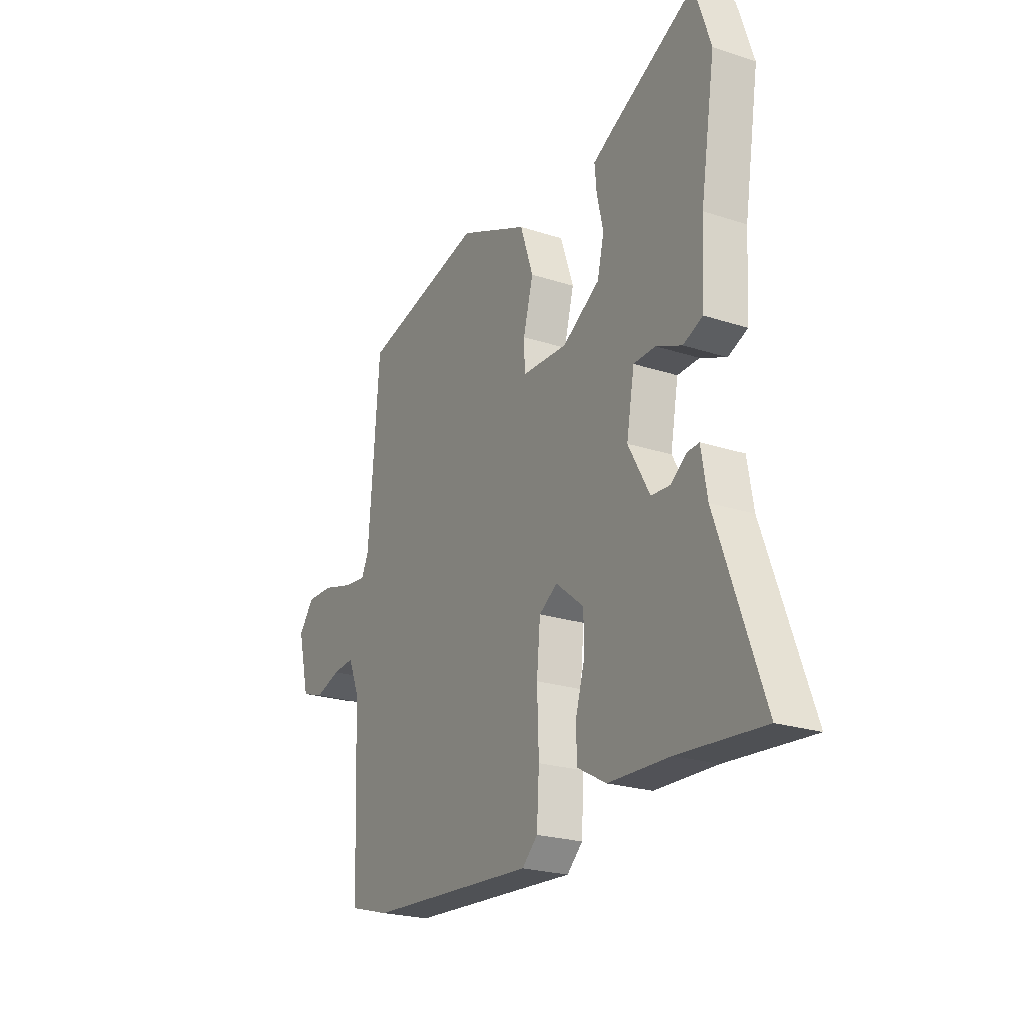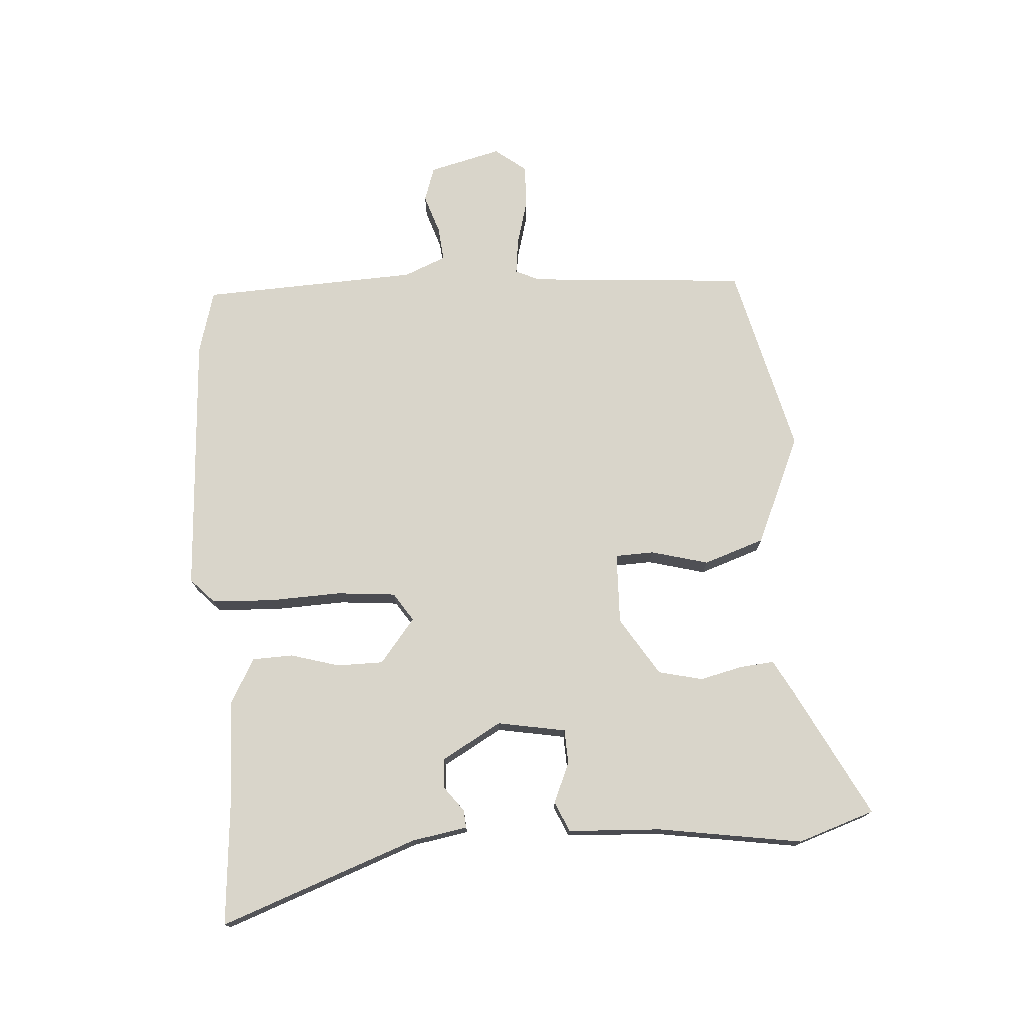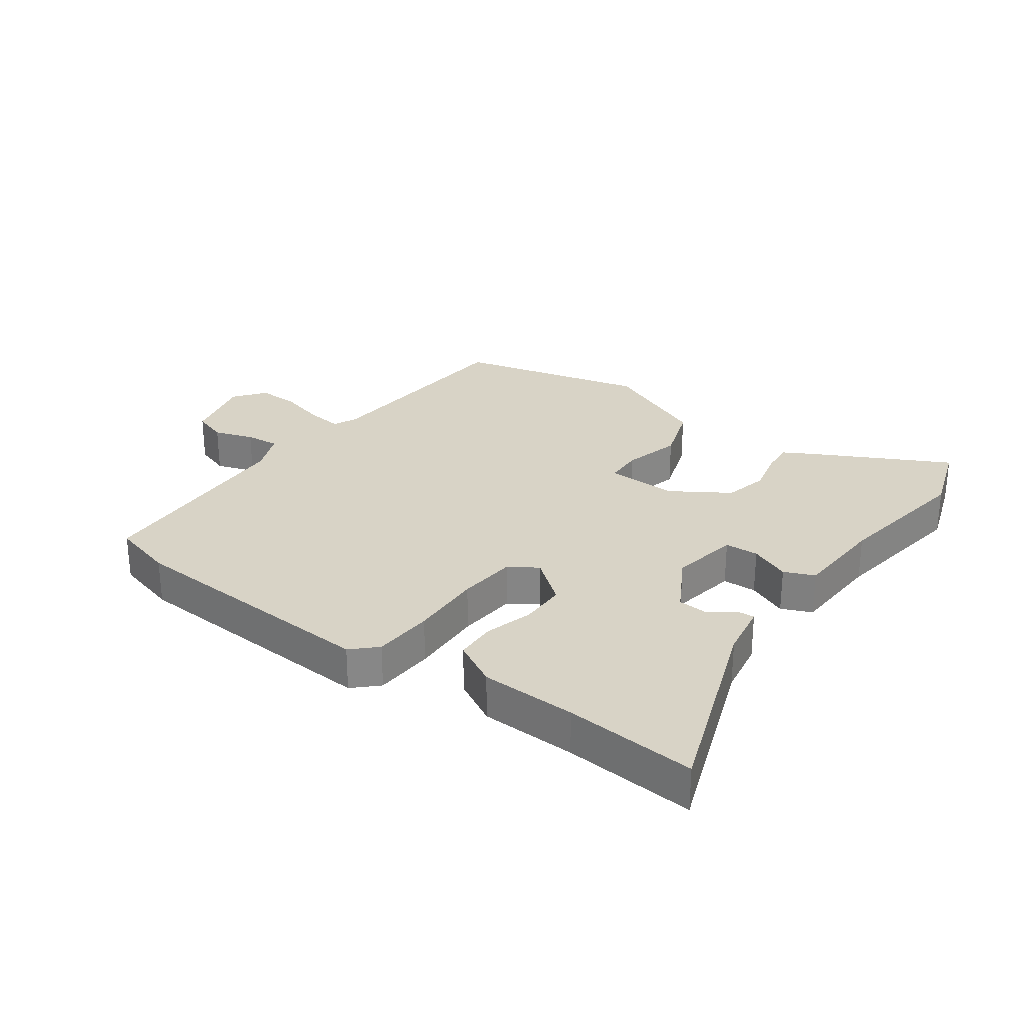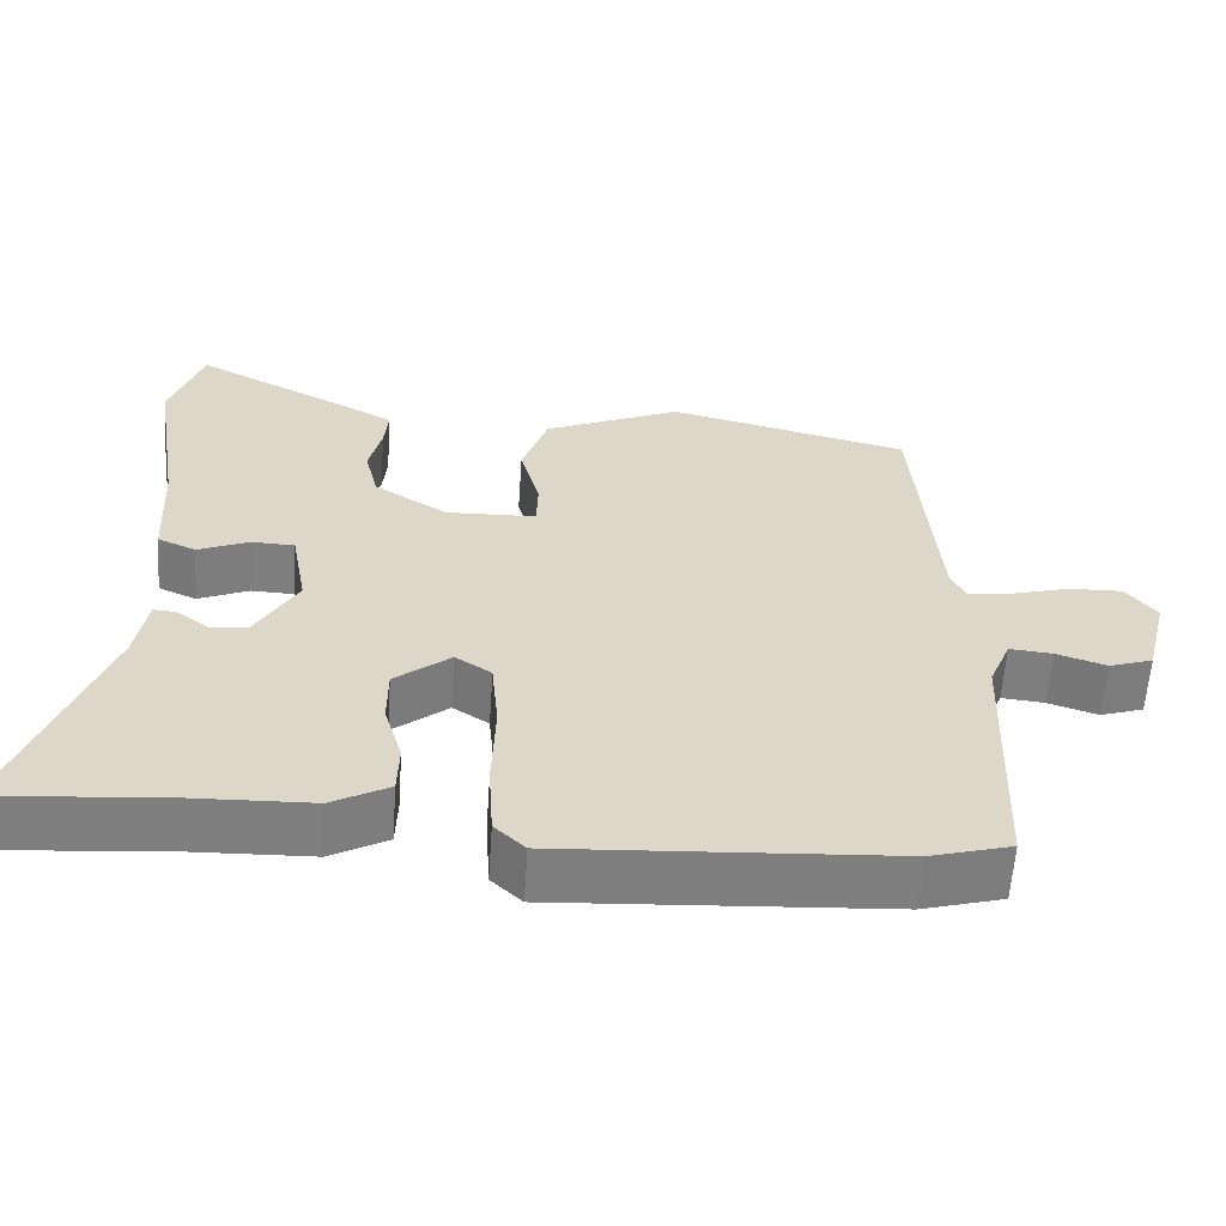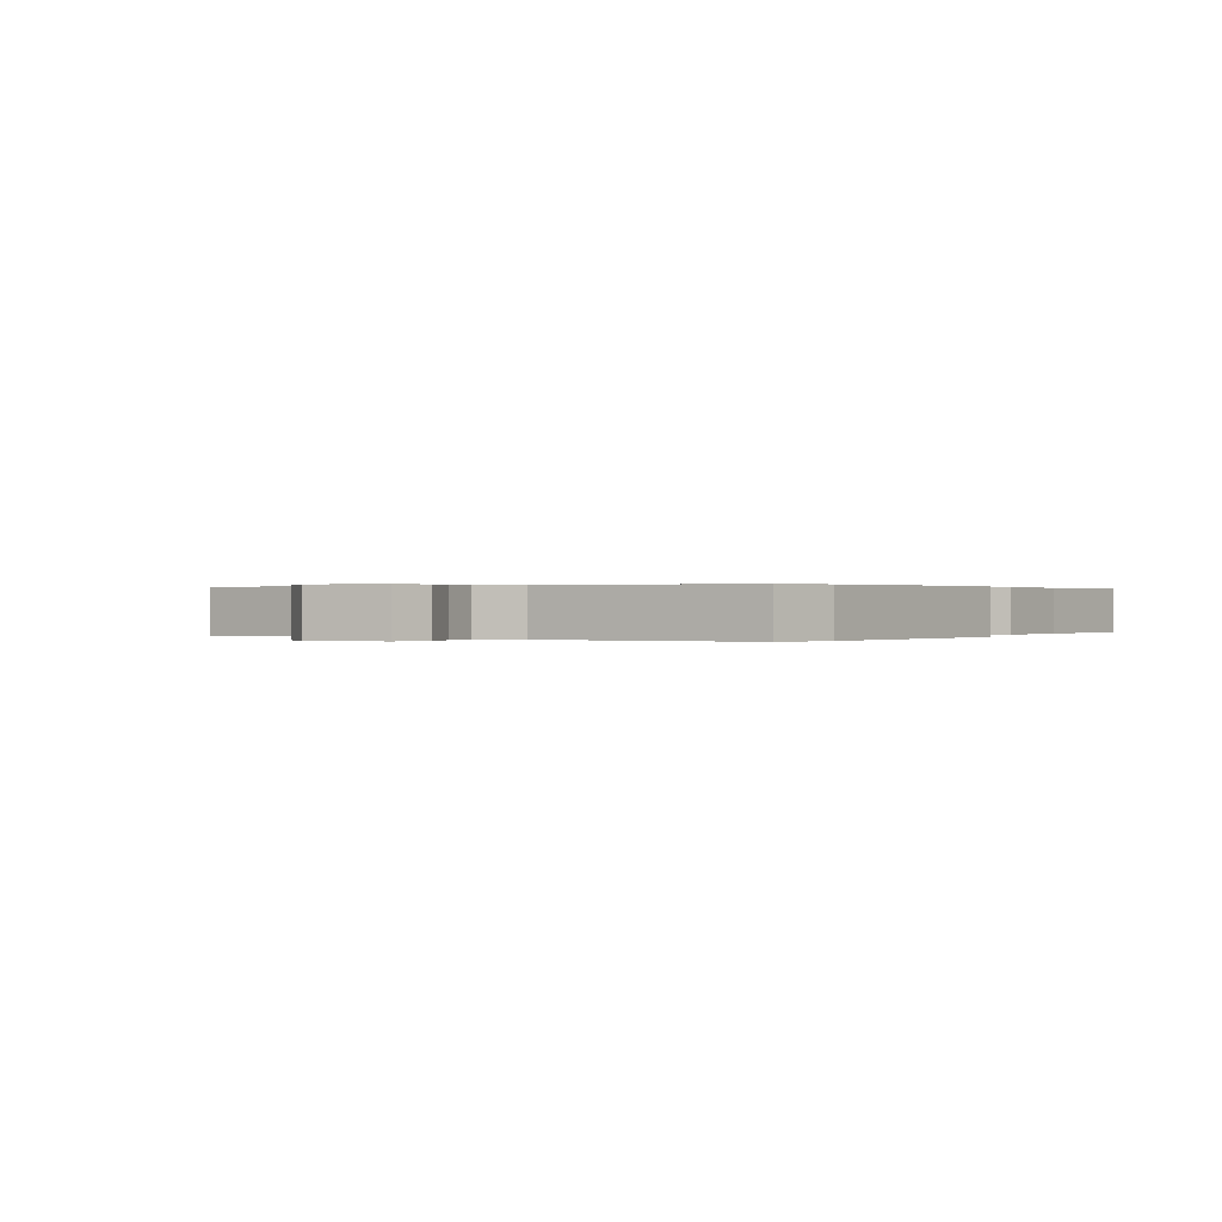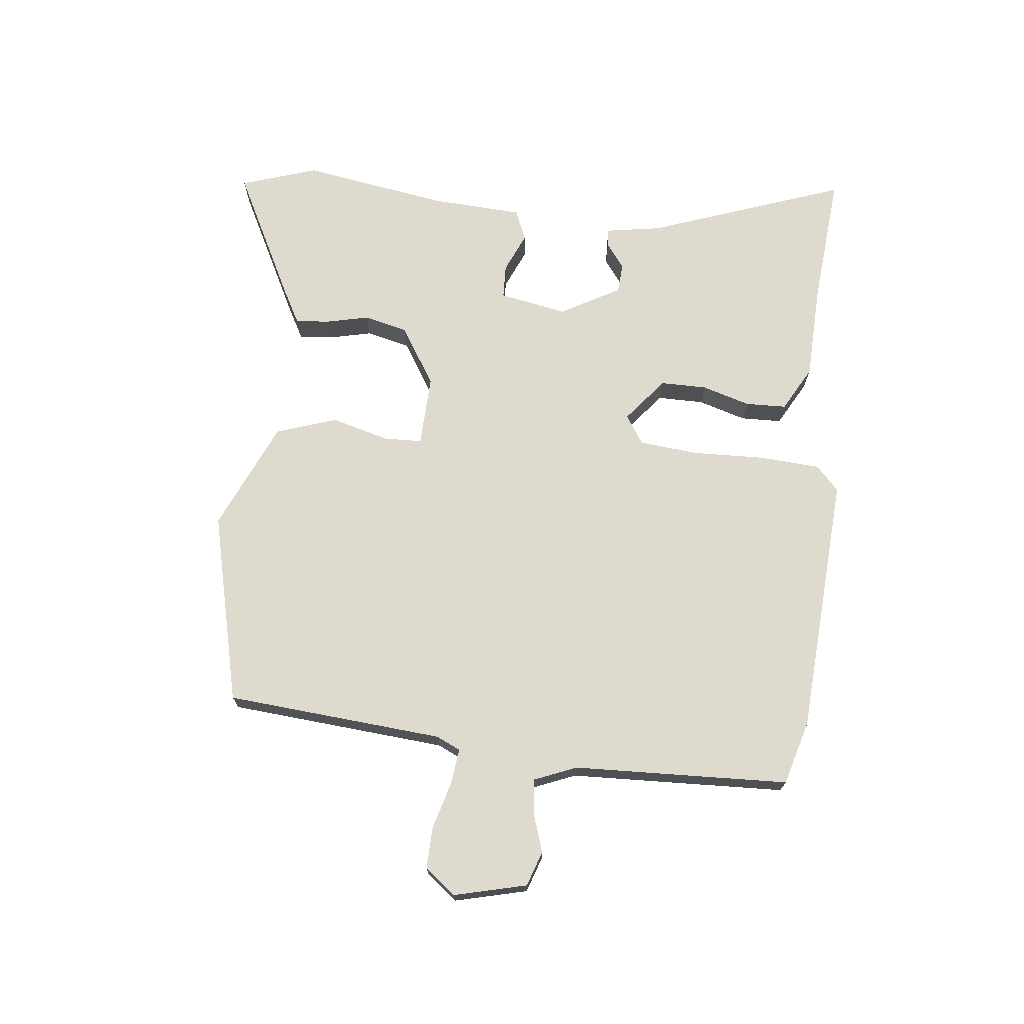
<metadata>
{"format":"obj","ext":"obj","renderer":"f3d","projection":"perspective","resolution":1024,"background":"white","views":[{"elev":-23.1,"azim":-119.1,"up":"+Z"},{"elev":74.5,"azim":-94.1,"up":"+Y"},{"elev":28.0,"azim":-144.4,"up":"+Y"},{"elev":-59.8,"azim":-3.9,"up":"+Z"},{"elev":0.2,"azim":122.5,"up":"+Y"},{"elev":71.3,"azim":96.4,"up":"+Y"}]}
</metadata>
<code>
v -0.515 0.07 0.455
v -0.474 0.07 0.579
v -0.26 0.07 0.469
v -0.209 0.07 0.441
v -0.214 0.07 0.386
v -0.23 0.07 0.317
v -0.213 0.07 0.246
v -0.119 0.07 0.187
v -0.004 0.07 0.191
v -0.002 0.07 0.253
v -0.027 0.07 0.346
v 0.006 0.07 0.444
v 0.182 0.07 0.522
v 0.491 0.07 0.447
v 0.519 0.07 0.095
v 0.537 0.07 0.056
v 0.595 0.07 0.063
v 0.67 0.07 0.084
v 0.738 0.07 0.086
v 0.777 0.07 0.036
v 0.748 0.07 -0.081
v 0.692 0.07 -0.1
v 0.628 0.07 -0.079
v 0.573 0.07 -0.074
v 0.545 0.07 -0.142
v 0.531 0.07 -0.491
v 0.428 0.07 -0.52
v 0.005 0.07 -0.546
v -0.034 0.07 -0.509
v -0.04 0.07 -0.411
v -0.036 0.07 -0.293
v -0.045 0.07 -0.198
v -0.091 0.07 -0.168
v -0.162 0.07 -0.225
v -0.162 0.07 -0.3
v -0.139 0.07 -0.378
v -0.141 0.07 -0.444
v -0.214 0.07 -0.484
v -0.369 0.07 -0.489
v -0.582 0.07 -0.507
v -0.467 0.07 -0.189
v -0.452 0.07 -0.1
v -0.423 0.07 -0.102
v -0.383 0.07 -0.132
v -0.335 0.07 -0.129
v -0.281 0.07 -0.033
v -0.301 0.07 0.077
v -0.356 0.07 0.079
v -0.421 0.07 0.051
v -0.47 0.07 0.072
v -0.478 0.07 0.222
v -0.515 0 0.455
v -0.474 0 0.579
v -0.26 0 0.469
v -0.209 0 0.441
v -0.214 0 0.386
v -0.23 0 0.317
v -0.213 0 0.246
v -0.119 0 0.187
v -0.004 0 0.191
v -0.002 0 0.253
v -0.027 0 0.346
v 0.006 0 0.444
v 0.182 0 0.522
v 0.491 0 0.447
v 0.519 0 0.095
v 0.537 0 0.056
v 0.595 0 0.063
v 0.67 0 0.084
v 0.738 0 0.086
v 0.777 0 0.036
v 0.748 0 -0.081
v 0.692 0 -0.1
v 0.628 0 -0.079
v 0.573 0 -0.074
v 0.545 0 -0.142
v 0.531 0 -0.491
v 0.428 0 -0.52
v 0.005 0 -0.546
v -0.034 0 -0.509
v -0.04 0 -0.411
v -0.036 0 -0.293
v -0.045 0 -0.198
v -0.091 0 -0.168
v -0.162 0 -0.225
v -0.162 0 -0.3
v -0.139 0 -0.378
v -0.141 0 -0.444
v -0.214 0 -0.484
v -0.369 0 -0.489
v -0.582 0 -0.507
v -0.467 0 -0.189
v -0.452 0 -0.1
v -0.423 0 -0.102
v -0.383 0 -0.132
v -0.335 0 -0.129
v -0.281 0 -0.033
v -0.301 0 0.077
v -0.356 0 0.079
v -0.421 0 0.051
v -0.47 0 0.072
v -0.478 0 0.222
f 48 49 50 51
f 47 48 51 1
f 41 42 43 44
f 39 40 41 44
f 39 44 45
f 38 39 45 46
f 35 36 37 38
f 34 35 38 46
f 28 29 30 31
f 28 31 32
f 25 26 27 28
f 24 25 28 32
f 20 21 22 23
f 20 23 24
f 17 18 19 20
f 16 17 20 24
f 15 16 24 32
f 10 11 12 13
f 9 10 13 14
f 3 4 5 6
f 1 2 3 6
f 47 1 6 7
f 33 34 46 47
f 33 47 7 8
f 32 33 8 9
f 9 14 15 32
f 102 101 100 99
f 52 102 99 98
f 95 94 93 92
f 95 92 91 90
f 96 95 90
f 97 96 90 89
f 89 88 87 86
f 97 89 86 85
f 82 81 80 79
f 83 82 79
f 79 78 77 76
f 83 79 76 75
f 74 73 72 71
f 75 74 71
f 71 70 69 68
f 75 71 68 67
f 83 75 67 66
f 64 63 62 61
f 65 64 61 60
f 57 56 55 54
f 57 54 53 52
f 58 57 52 98
f 98 97 85 84
f 59 58 98 84
f 60 59 84 83
f 83 66 65 60
f 1 52 53 2
f 2 53 54 3
f 3 54 55 4
f 4 55 56 5
f 5 56 57 6
f 6 57 58 7
f 7 58 59 8
f 8 59 60 9
f 9 60 61 10
f 10 61 62 11
f 11 62 63 12
f 12 63 64 13
f 13 64 65 14
f 14 65 66 15
f 15 66 67 16
f 16 67 68 17
f 17 68 69 18
f 18 69 70 19
f 19 70 71 20
f 20 71 72 21
f 21 72 73 22
f 22 73 74 23
f 23 74 75 24
f 24 75 76 25
f 25 76 77 26
f 26 77 78 27
f 27 78 79 28
f 28 79 80 29
f 29 80 81 30
f 30 81 82 31
f 31 82 83 32
f 32 83 84 33
f 33 84 85 34
f 34 85 86 35
f 35 86 87 36
f 36 87 88 37
f 37 88 89 38
f 38 89 90 39
f 39 90 91 40
f 40 91 92 41
f 41 92 93 42
f 42 93 94 43
f 43 94 95 44
f 44 95 96 45
f 45 96 97 46
f 46 97 98 47
f 47 98 99 48
f 48 99 100 49
f 49 100 101 50
f 50 101 102 51
f 51 102 52 1

</code>
